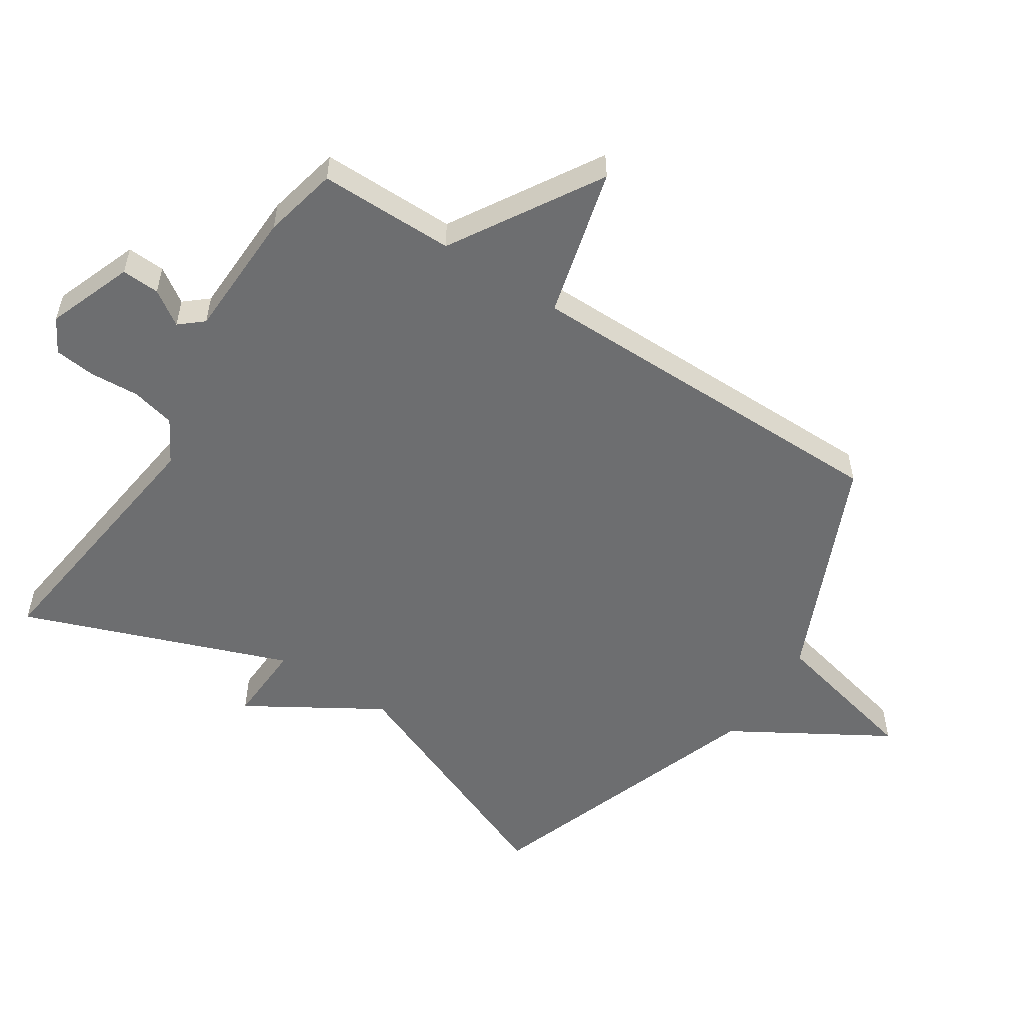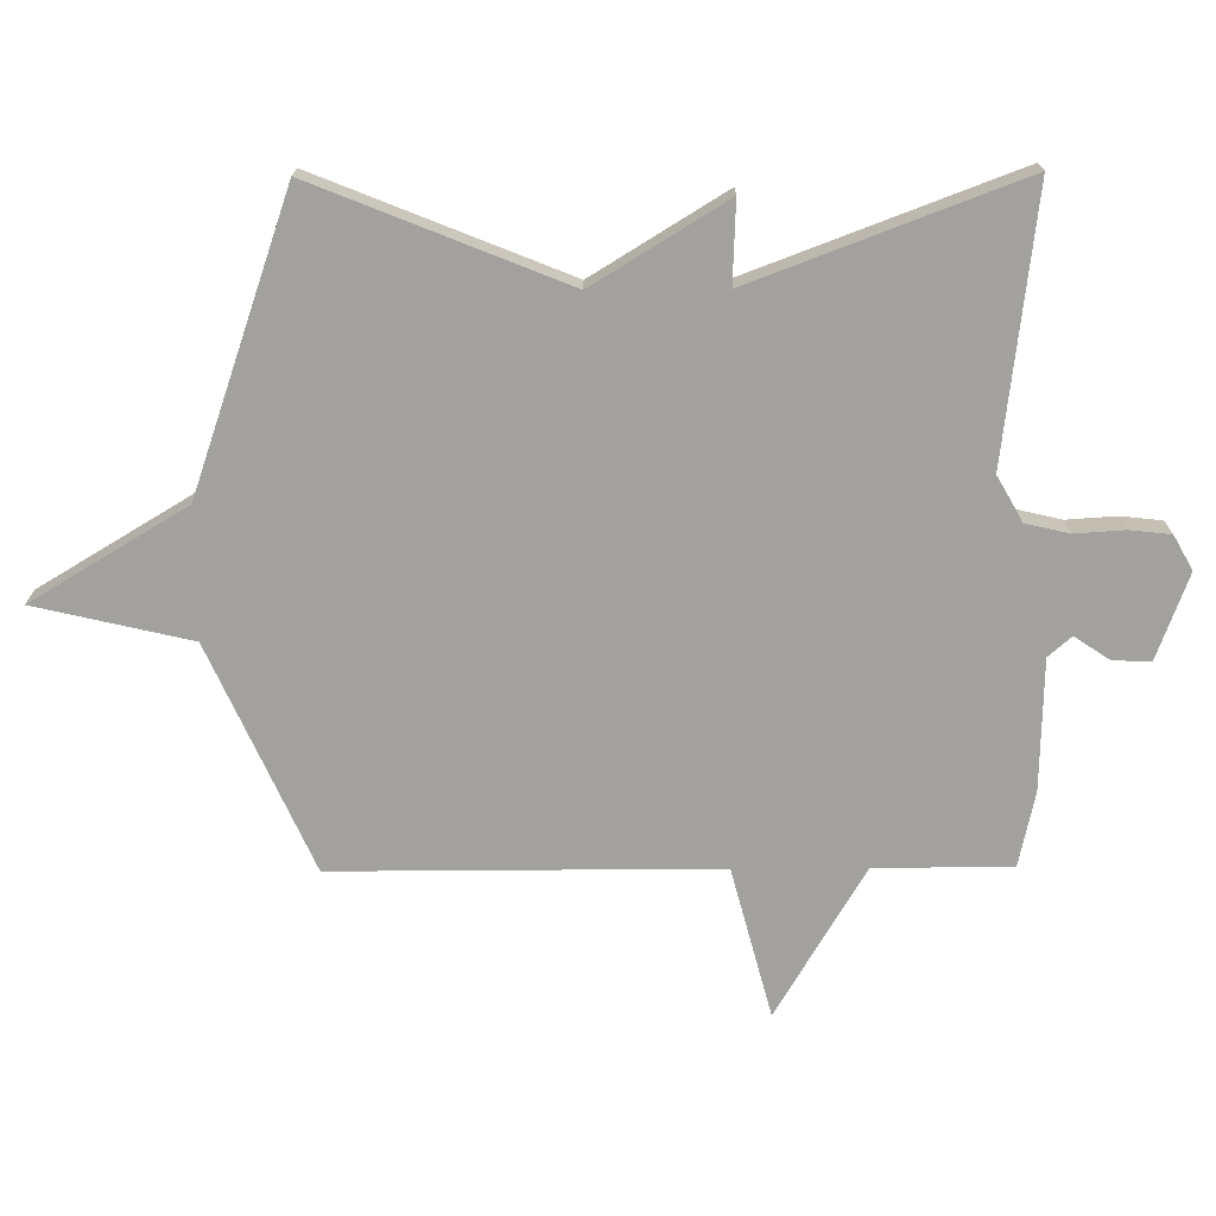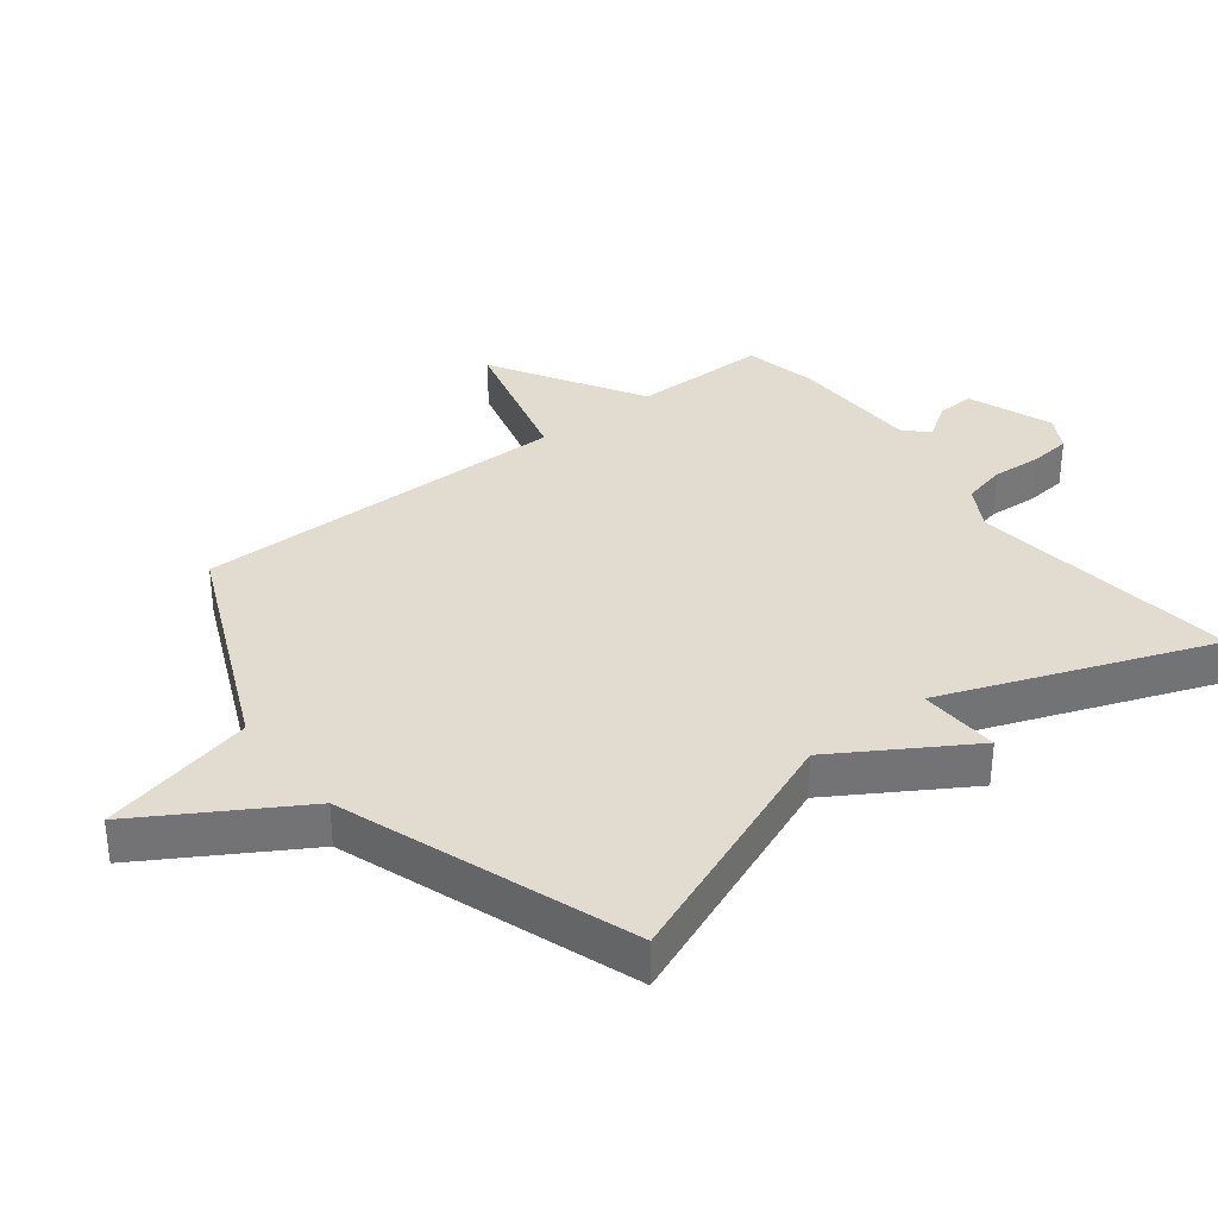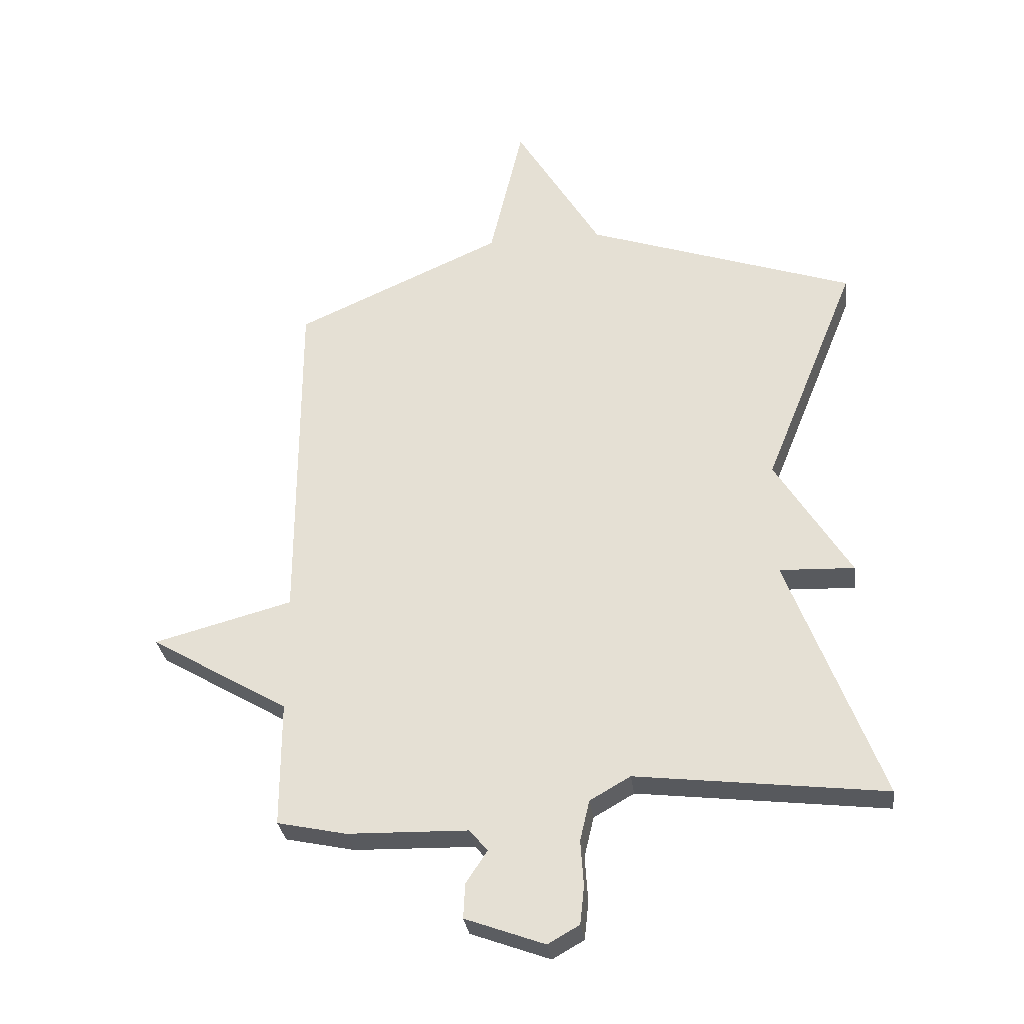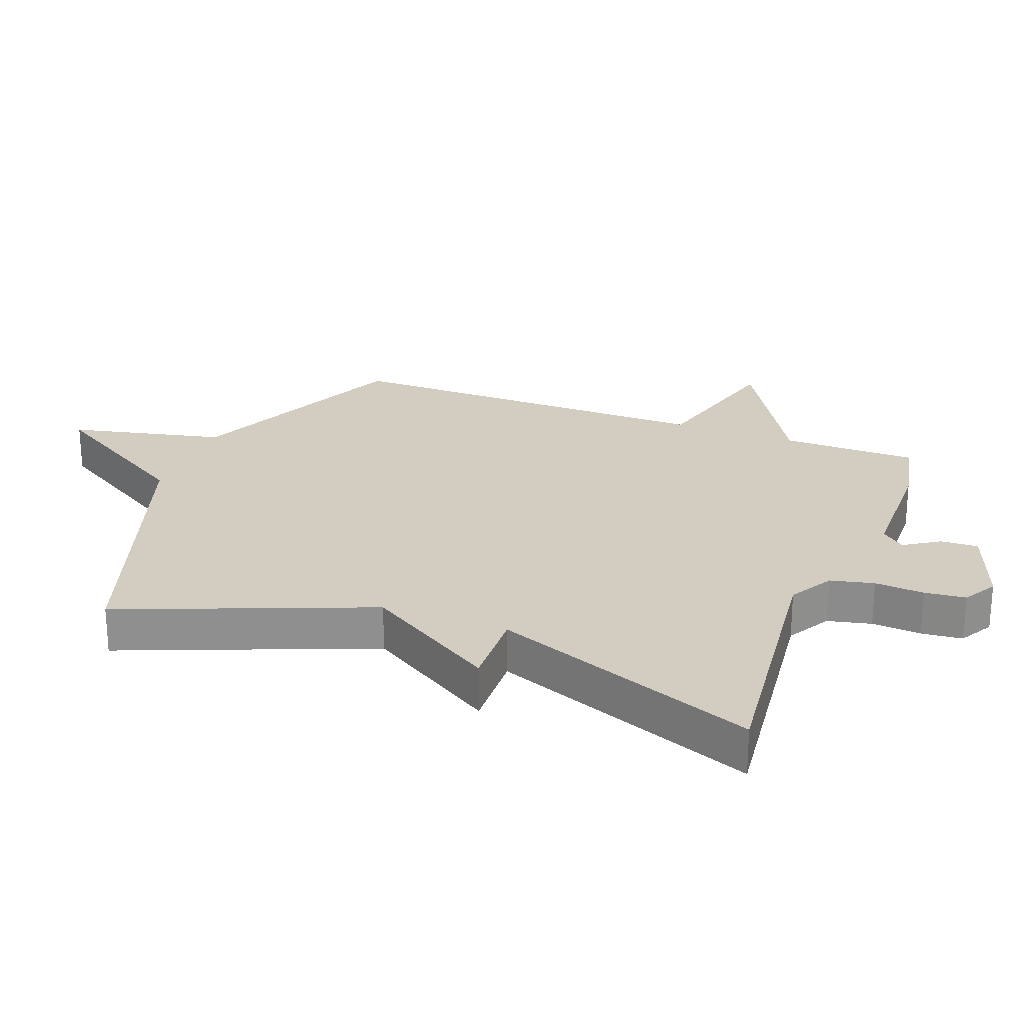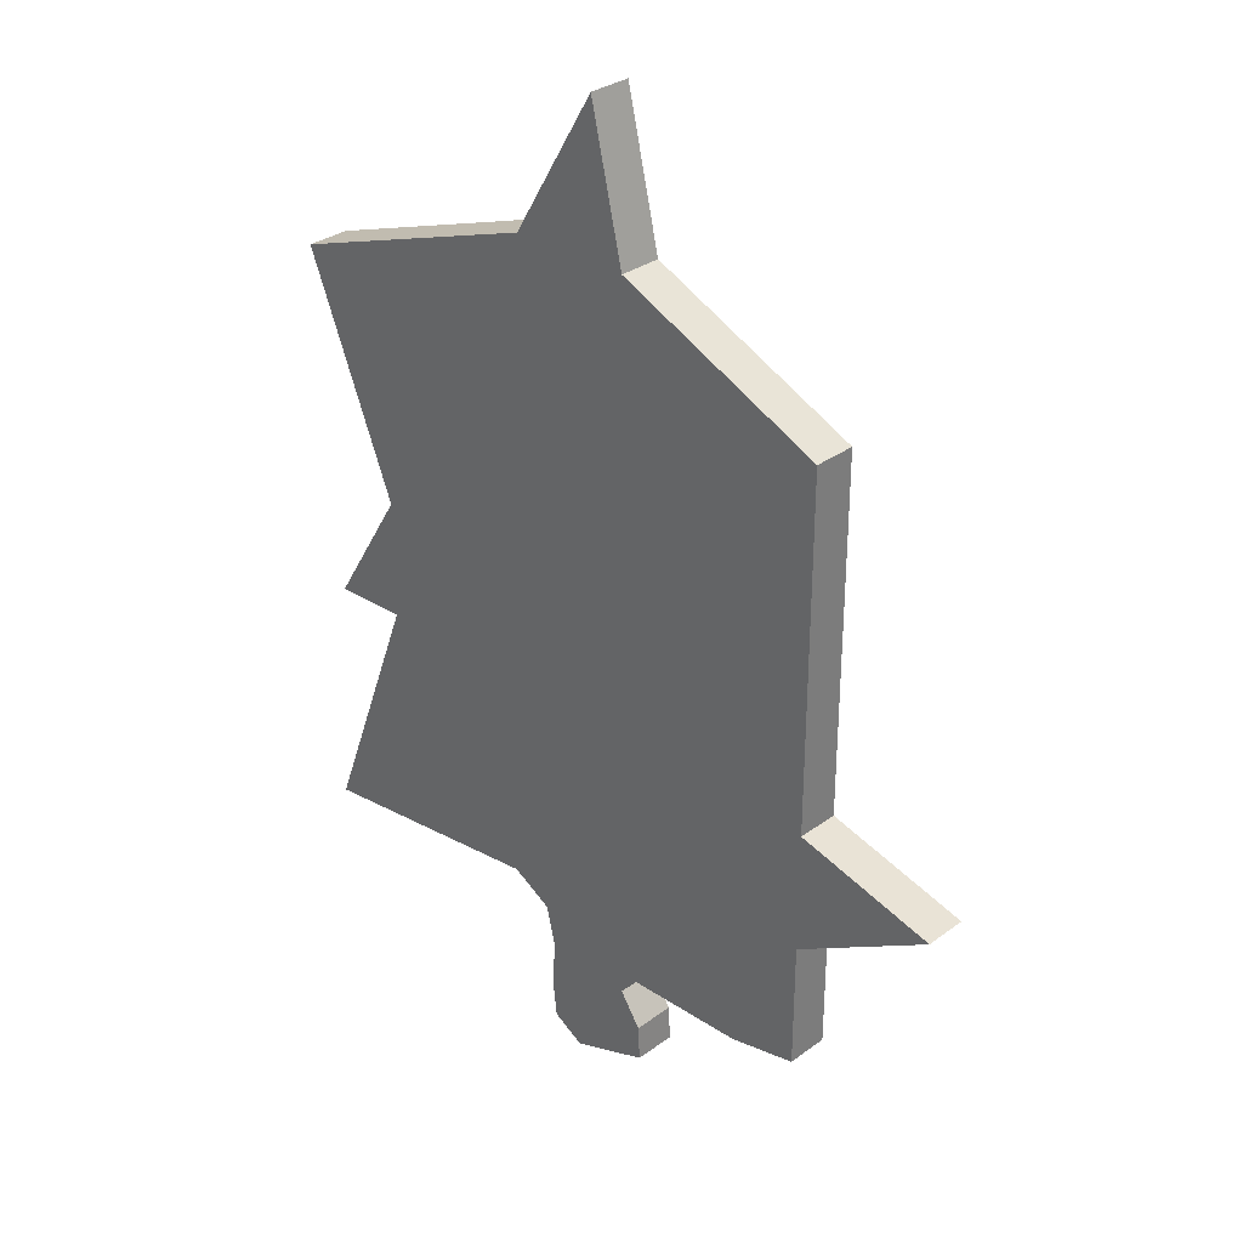
<metadata>
{"format":"obj","ext":"obj","renderer":"f3d","projection":"perspective","resolution":1024,"background":"white","views":[{"elev":-54.3,"azim":-123.3,"up":"+Y"},{"elev":-72.1,"azim":90.4,"up":"+Y"},{"elev":34.5,"azim":52.2,"up":"+Y"},{"elev":-30.7,"azim":7.4,"up":"+Z"},{"elev":24.7,"azim":111.1,"up":"+Y"},{"elev":31.7,"azim":-135.9,"up":"+Z"}]}
</metadata>
<code>
v -0.5 0.07 0.5
v -0.151 0.07 0.656
v -0.095 0.07 0.896
v 0.049 0.07 0.656
v 0.5 0.07 0.5
v 0.344 0.07 0.114
v 0.47 0.07 -0.091
v 0.344 0.07 -0.086
v 0.5 0.07 -0.5
v 0.082 0.07 -0.45
v 0.014 0.07 -0.489
v -0.002 0.07 -0.557
v 0.003 0.07 -0.634
v -0.004 0.07 -0.698
v -0.057 0.07 -0.728
v -0.19 0.07 -0.679
v -0.187 0.07 -0.62
v -0.151 0.07 -0.566
v -0.182 0.07 -0.53
v -0.384 0.07 -0.525
v -0.5 0.07 -0.5
v -0.5 0.07 -0.289
v -0.733 0.07 -0.151
v -0.5 0.07 -0.089
v -0.5 0 0.5
v -0.151 0 0.656
v -0.095 0 0.896
v 0.049 0 0.656
v 0.5 0 0.5
v 0.344 0 0.114
v 0.47 0 -0.091
v 0.344 0 -0.086
v 0.5 0 -0.5
v 0.082 0 -0.45
v 0.014 0 -0.489
v -0.002 0 -0.557
v 0.003 0 -0.634
v -0.004 0 -0.698
v -0.057 0 -0.728
v -0.19 0 -0.679
v -0.187 0 -0.62
v -0.151 0 -0.566
v -0.182 0 -0.53
v -0.384 0 -0.525
v -0.5 0 -0.5
v -0.5 0 -0.289
v -0.733 0 -0.151
v -0.5 0 -0.089
f 22 23 24
f 19 20 21 22
f 19 22 24
f 24 1 2
f 19 24 2
f 18 19 2
f 16 17 18
f 15 16 18
f 14 15 18
f 13 14 18
f 12 13 18
f 2 3 4
f 18 2 4
f 12 18 4
f 11 12 4
f 8 9 10
f 8 10 11 4
f 6 7 8
f 4 5 6
f 4 6 8
f 48 47 46
f 46 45 44 43
f 48 46 43
f 26 25 48
f 26 48 43
f 26 43 42
f 42 41 40
f 42 40 39
f 42 39 38
f 42 38 37
f 42 37 36
f 28 27 26
f 28 26 42
f 28 42 36
f 28 36 35
f 34 33 32
f 28 35 34 32
f 32 31 30
f 30 29 28
f 32 30 28
f 1 25 26 2
f 2 26 27 3
f 3 27 28 4
f 4 28 29 5
f 5 29 30 6
f 6 30 31 7
f 7 31 32 8
f 8 32 33 9
f 9 33 34 10
f 10 34 35 11
f 11 35 36 12
f 12 36 37 13
f 13 37 38 14
f 14 38 39 15
f 15 39 40 16
f 16 40 41 17
f 17 41 42 18
f 18 42 43 19
f 19 43 44 20
f 20 44 45 21
f 21 45 46 22
f 22 46 47 23
f 23 47 48 24
f 24 48 25 1

</code>
